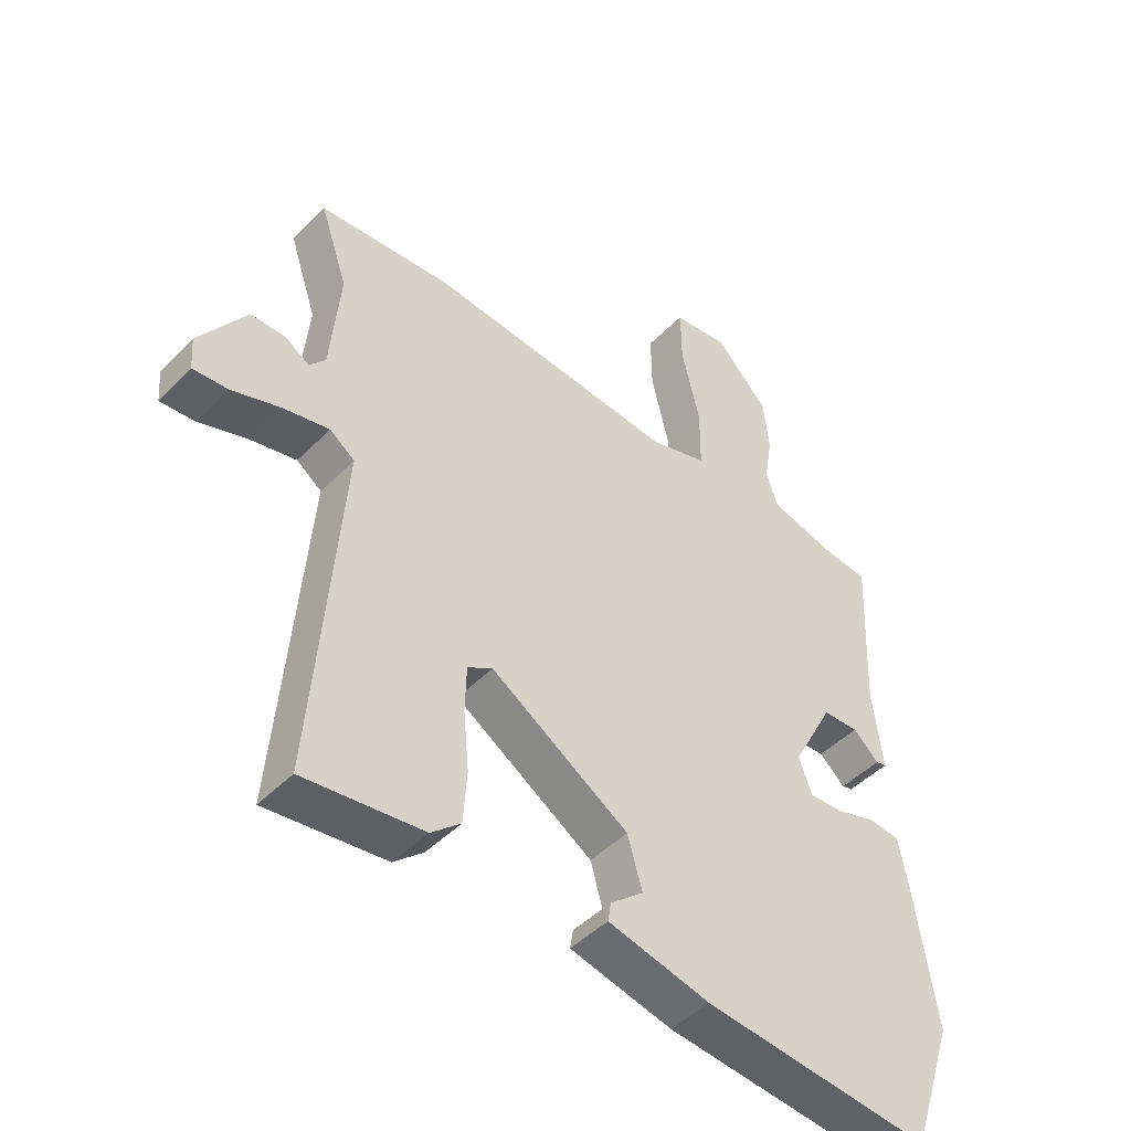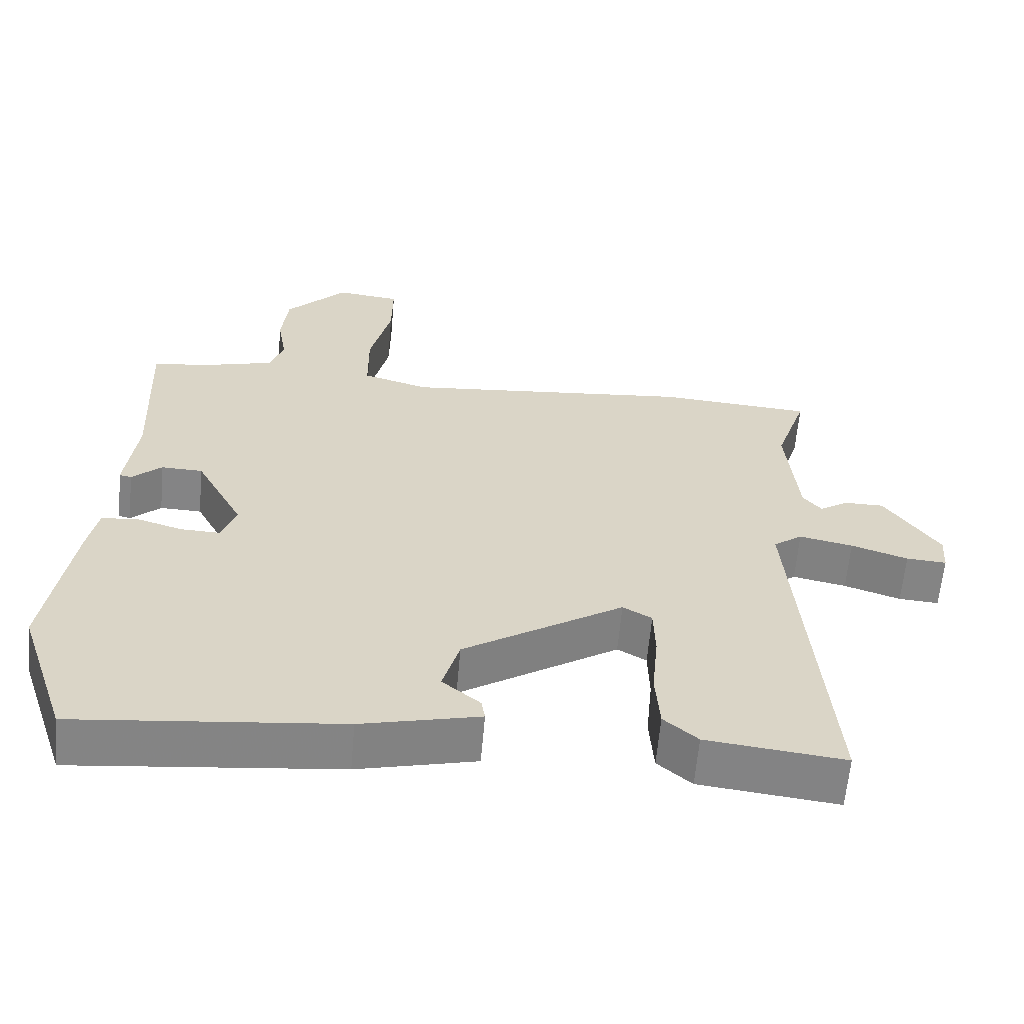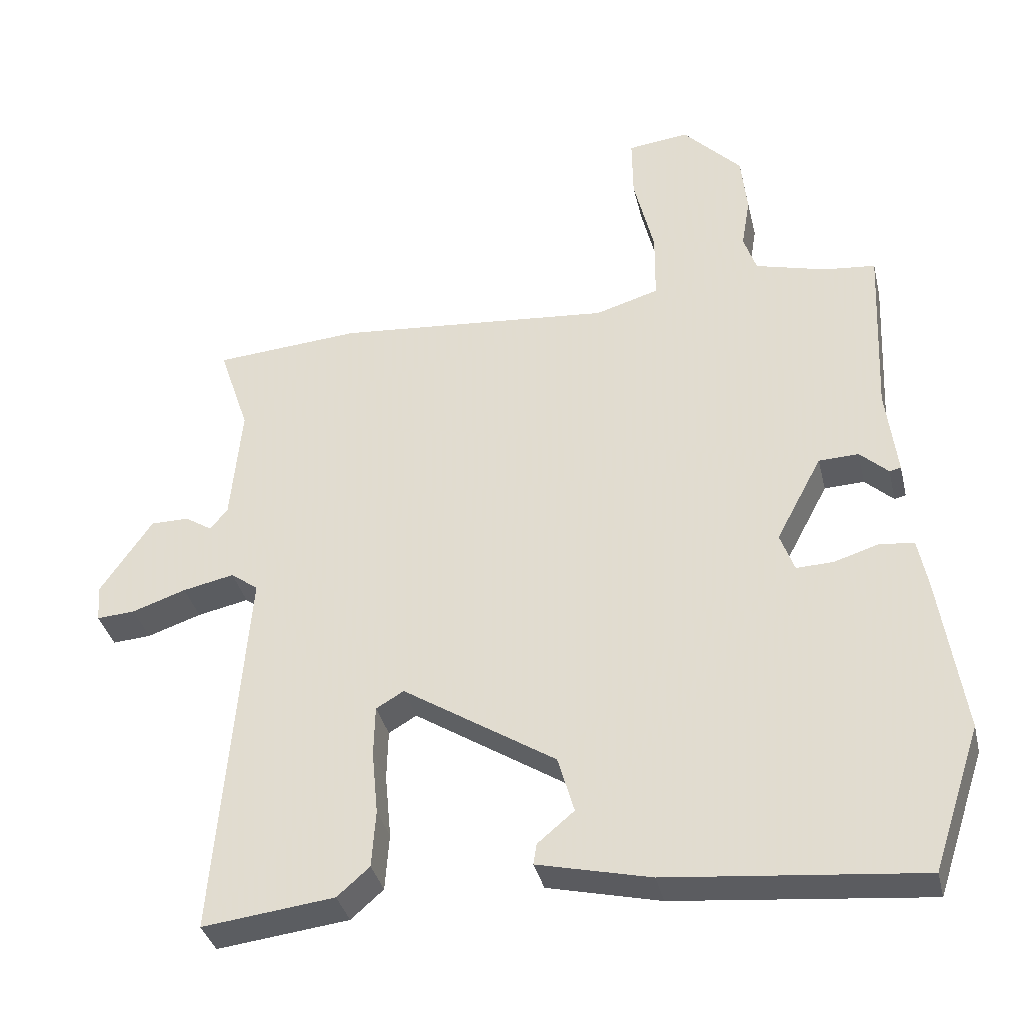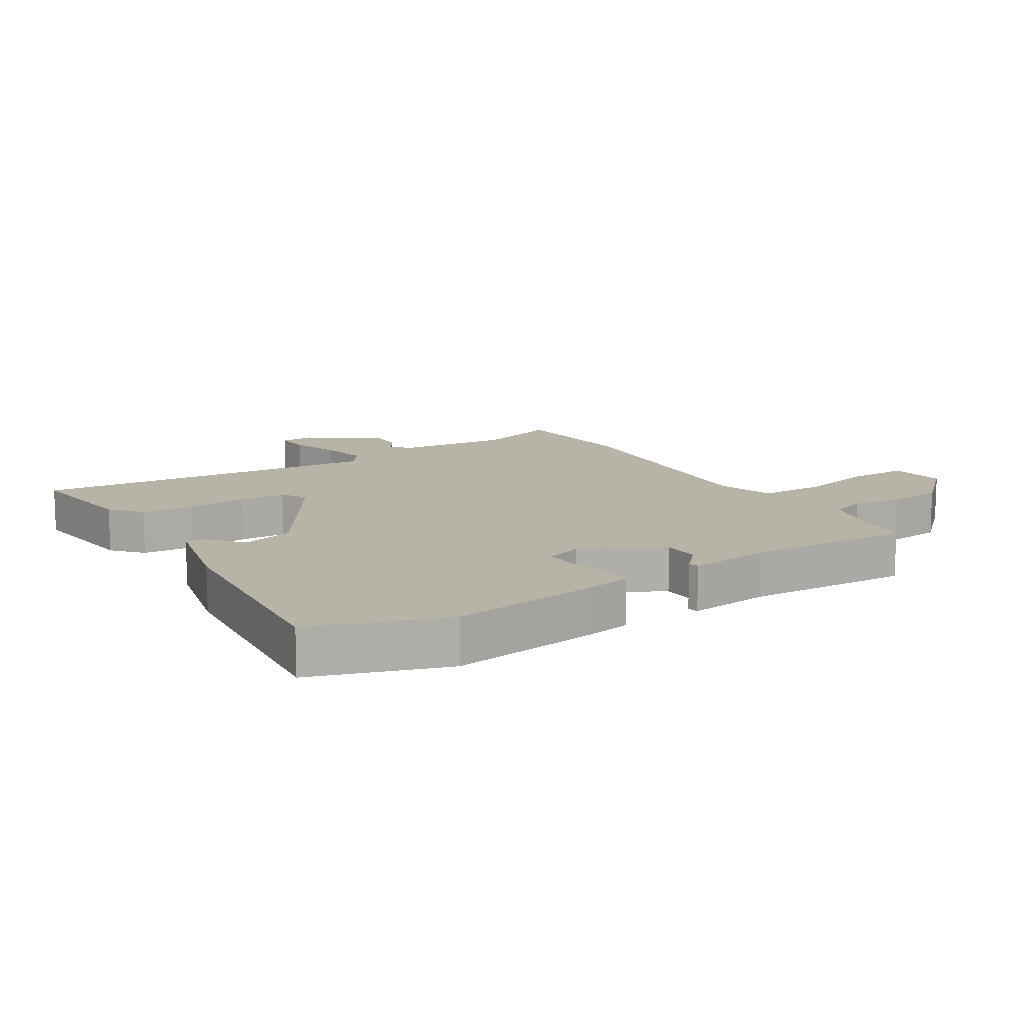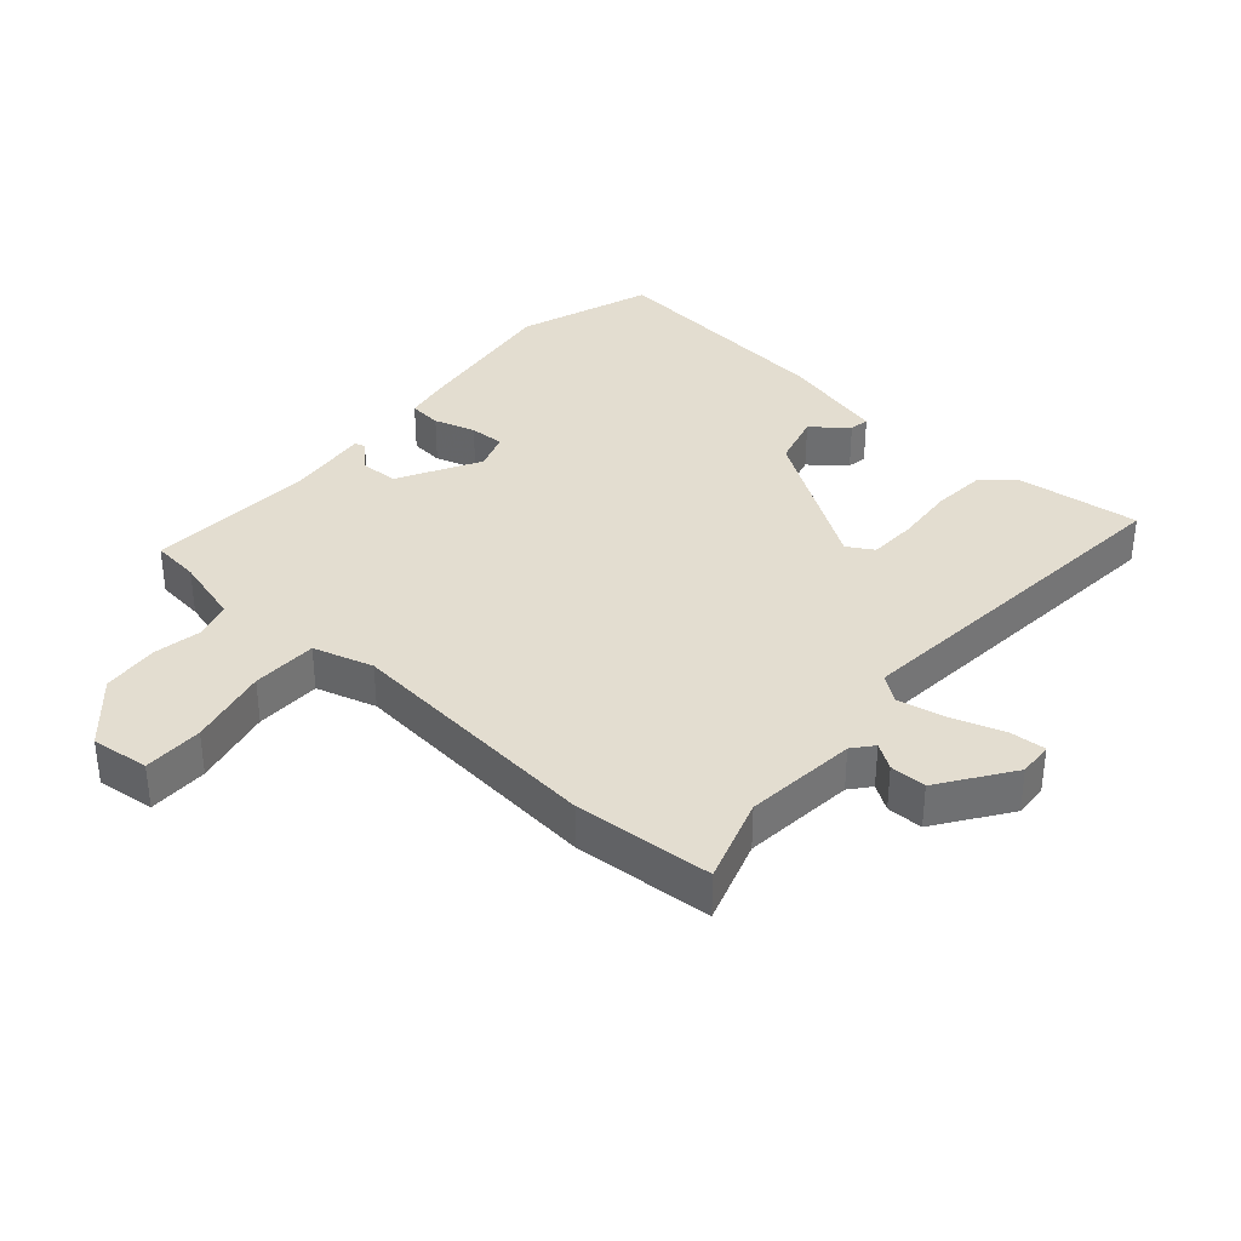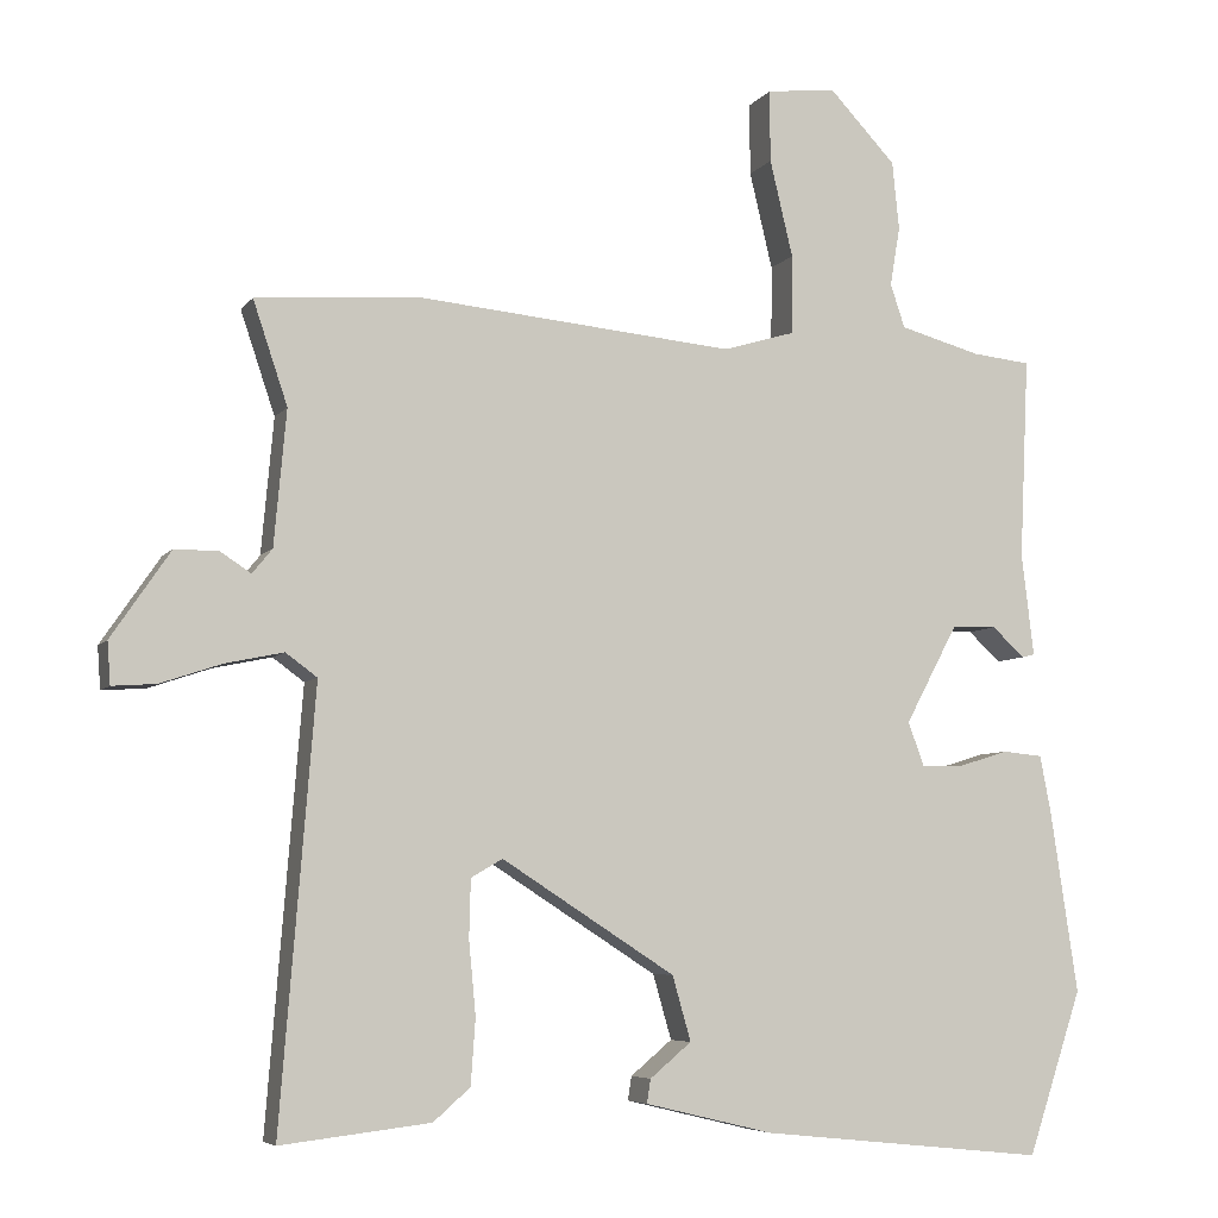
<metadata>
{"format":"obj","ext":"obj","renderer":"f3d","projection":"perspective","resolution":1024,"background":"white","views":[{"elev":-46.3,"azim":138.8,"up":"+Z"},{"elev":-61.6,"azim":-5.0,"up":"+Z"},{"elev":-36.3,"azim":-166.8,"up":"+Z"},{"elev":12.6,"azim":-122.1,"up":"+Y"},{"elev":35.5,"azim":41.7,"up":"+Y"},{"elev":-6.2,"azim":160.4,"up":"+Z"}]}
</metadata>
<code>
v 0.364 0.07 0.51
v 0.581 0.07 0.494
v 0.536 0.07 0.36
v 0.552 0.07 0.184
v 0.578 0.07 0.152
v 0.618 0.07 0.178
v 0.675 0.07 0.178
v 0.752 0.07 0.065
v 0.748 0.07 0.01
v 0.691 0.07 0.014
v 0.611 0.07 0.041
v 0.535 0.07 0.057
v 0.494 0.07 0.027
v 0.539 0.07 -0.537
v 0.344 0.07 -0.514
v 0.296 0.07 -0.472
v 0.29 0.07 -0.387
v 0.299 0.07 -0.291
v 0.297 0.07 -0.216
v 0.256 0.07 -0.192
v 0.03 0.07 -0.337
v 0.006 0.07 -0.421
v 0.06 0.07 -0.466
v 0.065 0.07 -0.497
v -0.102 0.07 -0.537
v -0.475 0.07 -0.575
v -0.546 0.07 -0.362
v -0.51 0.07 -0.122
v -0.496 0.07 -0.05
v -0.444 0.07 -0.045
v -0.379 0.07 -0.065
v -0.324 0.07 -0.067
v -0.303 0.07 -0.009
v -0.371 0.07 0.119
v -0.43 0.07 0.121
v -0.472 0.07 0.082
v -0.489 0.07 0.086
v -0.473 0.07 0.219
v -0.485 0.07 0.482
v -0.409 0.07 0.49
v -0.303 0.07 0.519
v -0.284 0.07 0.576
v -0.297 0.07 0.653
v -0.288 0.07 0.742
v -0.201 0.07 0.834
v -0.11 0.07 0.823
v -0.111 0.07 0.729
v -0.141 0.07 0.603
v -0.14 0.07 0.5
v -0.046 0.07 0.472
v 0.364 0 0.51
v 0.581 0 0.494
v 0.536 0 0.36
v 0.552 0 0.184
v 0.578 0 0.152
v 0.618 0 0.178
v 0.675 0 0.178
v 0.752 0 0.065
v 0.748 0 0.01
v 0.691 0 0.014
v 0.611 0 0.041
v 0.535 0 0.057
v 0.494 0 0.027
v 0.539 0 -0.537
v 0.344 0 -0.514
v 0.296 0 -0.472
v 0.29 0 -0.387
v 0.299 0 -0.291
v 0.297 0 -0.216
v 0.256 0 -0.192
v 0.03 0 -0.337
v 0.006 0 -0.421
v 0.06 0 -0.466
v 0.065 0 -0.497
v -0.102 0 -0.537
v -0.475 0 -0.575
v -0.546 0 -0.362
v -0.51 0 -0.122
v -0.496 0 -0.05
v -0.444 0 -0.045
v -0.379 0 -0.065
v -0.324 0 -0.067
v -0.303 0 -0.009
v -0.371 0 0.119
v -0.43 0 0.121
v -0.472 0 0.082
v -0.489 0 0.086
v -0.473 0 0.219
v -0.485 0 0.482
v -0.409 0 0.49
v -0.303 0 0.519
v -0.284 0 0.576
v -0.297 0 0.653
v -0.288 0 0.742
v -0.201 0 0.834
v -0.11 0 0.823
v -0.111 0 0.729
v -0.141 0 0.603
v -0.14 0 0.5
v -0.046 0 0.472
f 46 47 48
f 45 46 48
f 44 45 48
f 43 44 48
f 42 43 48
f 41 42 48 49
f 40 41 49 50
f 38 39 40 50
f 35 36 37 38
f 1 2 3
f 50 1 3
f 38 50 3
f 35 38 3
f 34 35 3
f 29 30 31
f 28 29 31
f 27 28 31
f 26 27 31
f 25 26 31
f 24 25 31
f 24 31 32
f 22 23 24
f 22 24 32
f 21 22 32 33
f 16 17 18
f 15 16 18
f 14 15 18
f 13 14 18
f 13 18 19
f 9 10 11
f 8 9 11
f 7 8 11
f 6 7 11
f 5 6 11
f 4 5 11 12
f 34 3 4
f 33 34 4
f 21 33 4
f 20 21 4
f 4 12 13
f 4 13 19 20
f 98 97 96
f 98 96 95
f 98 95 94
f 98 94 93
f 98 93 92
f 99 98 92 91
f 100 99 91 90
f 100 90 89 88
f 88 87 86 85
f 53 52 51
f 53 51 100
f 53 100 88
f 53 88 85
f 53 85 84
f 81 80 79
f 81 79 78
f 81 78 77
f 81 77 76
f 81 76 75
f 81 75 74
f 82 81 74
f 74 73 72
f 82 74 72
f 83 82 72 71
f 68 67 66
f 68 66 65
f 68 65 64
f 68 64 63
f 69 68 63
f 61 60 59
f 61 59 58
f 61 58 57
f 61 57 56
f 61 56 55
f 62 61 55 54
f 54 53 84
f 54 84 83
f 54 83 71
f 54 71 70
f 63 62 54
f 70 69 63 54
f 1 51 52 2
f 2 52 53 3
f 3 53 54 4
f 4 54 55 5
f 5 55 56 6
f 6 56 57 7
f 7 57 58 8
f 8 58 59 9
f 9 59 60 10
f 10 60 61 11
f 11 61 62 12
f 12 62 63 13
f 13 63 64 14
f 14 64 65 15
f 15 65 66 16
f 16 66 67 17
f 17 67 68 18
f 18 68 69 19
f 19 69 70 20
f 20 70 71 21
f 21 71 72 22
f 22 72 73 23
f 23 73 74 24
f 24 74 75 25
f 25 75 76 26
f 26 76 77 27
f 27 77 78 28
f 28 78 79 29
f 29 79 80 30
f 30 80 81 31
f 31 81 82 32
f 32 82 83 33
f 33 83 84 34
f 34 84 85 35
f 35 85 86 36
f 36 86 87 37
f 37 87 88 38
f 38 88 89 39
f 39 89 90 40
f 40 90 91 41
f 41 91 92 42
f 42 92 93 43
f 43 93 94 44
f 44 94 95 45
f 45 95 96 46
f 46 96 97 47
f 47 97 98 48
f 48 98 99 49
f 49 99 100 50
f 50 100 51 1

</code>
